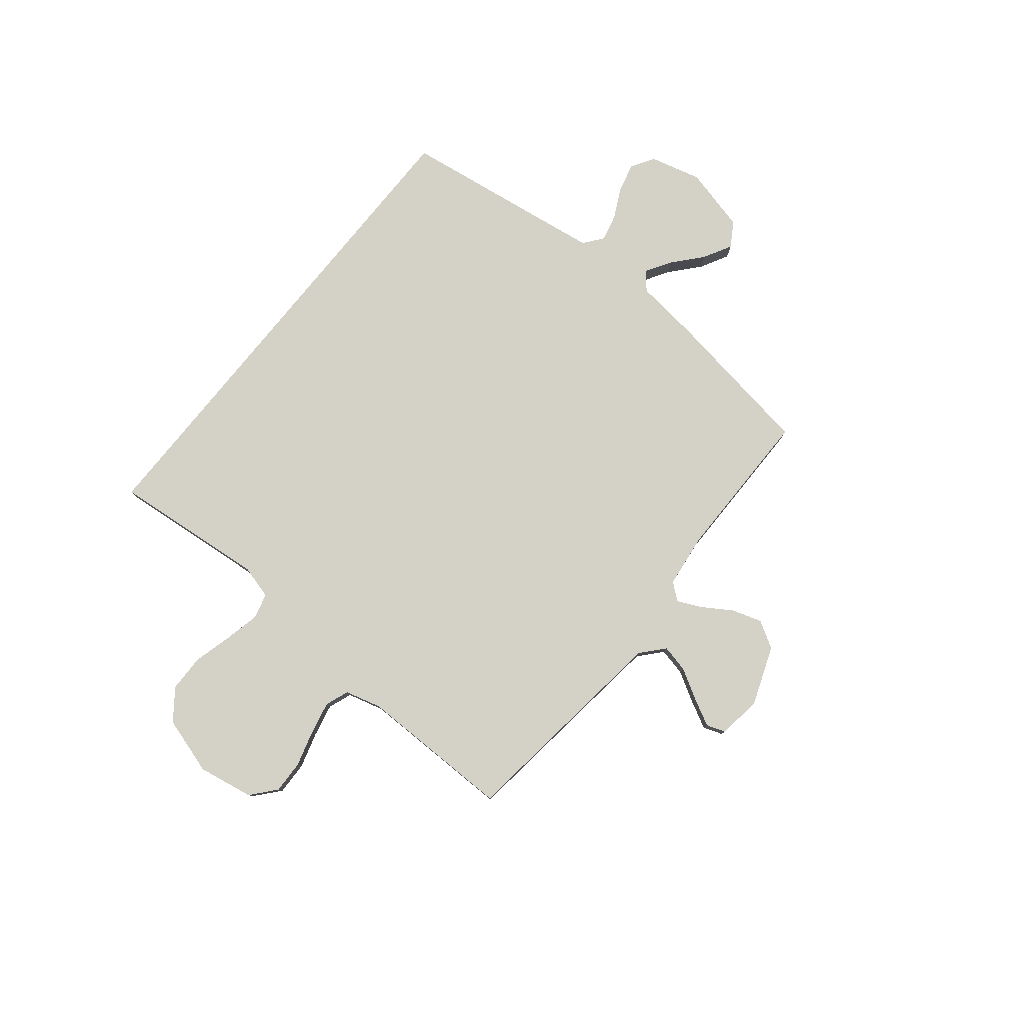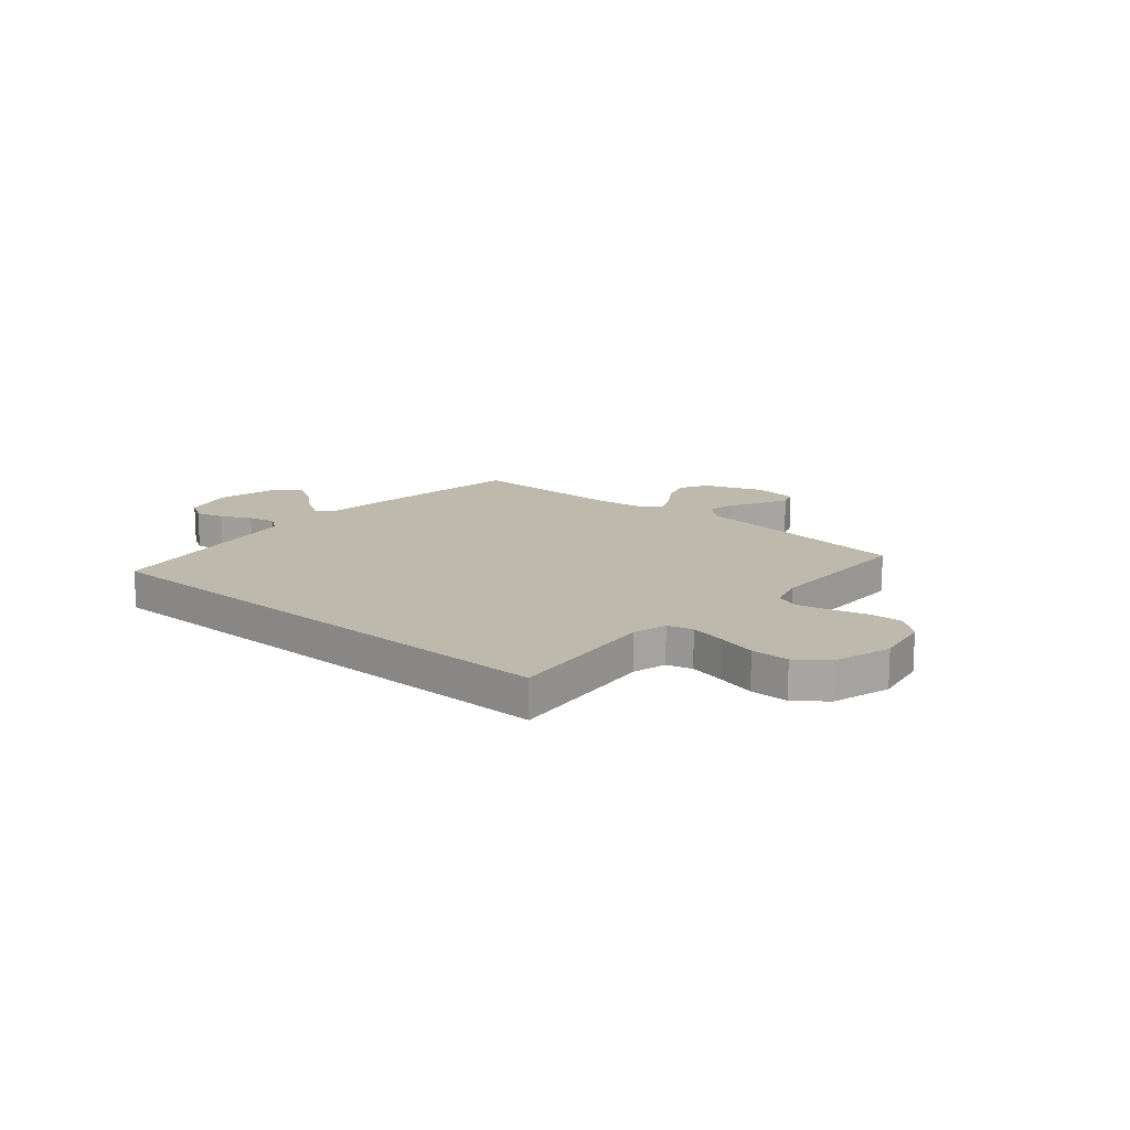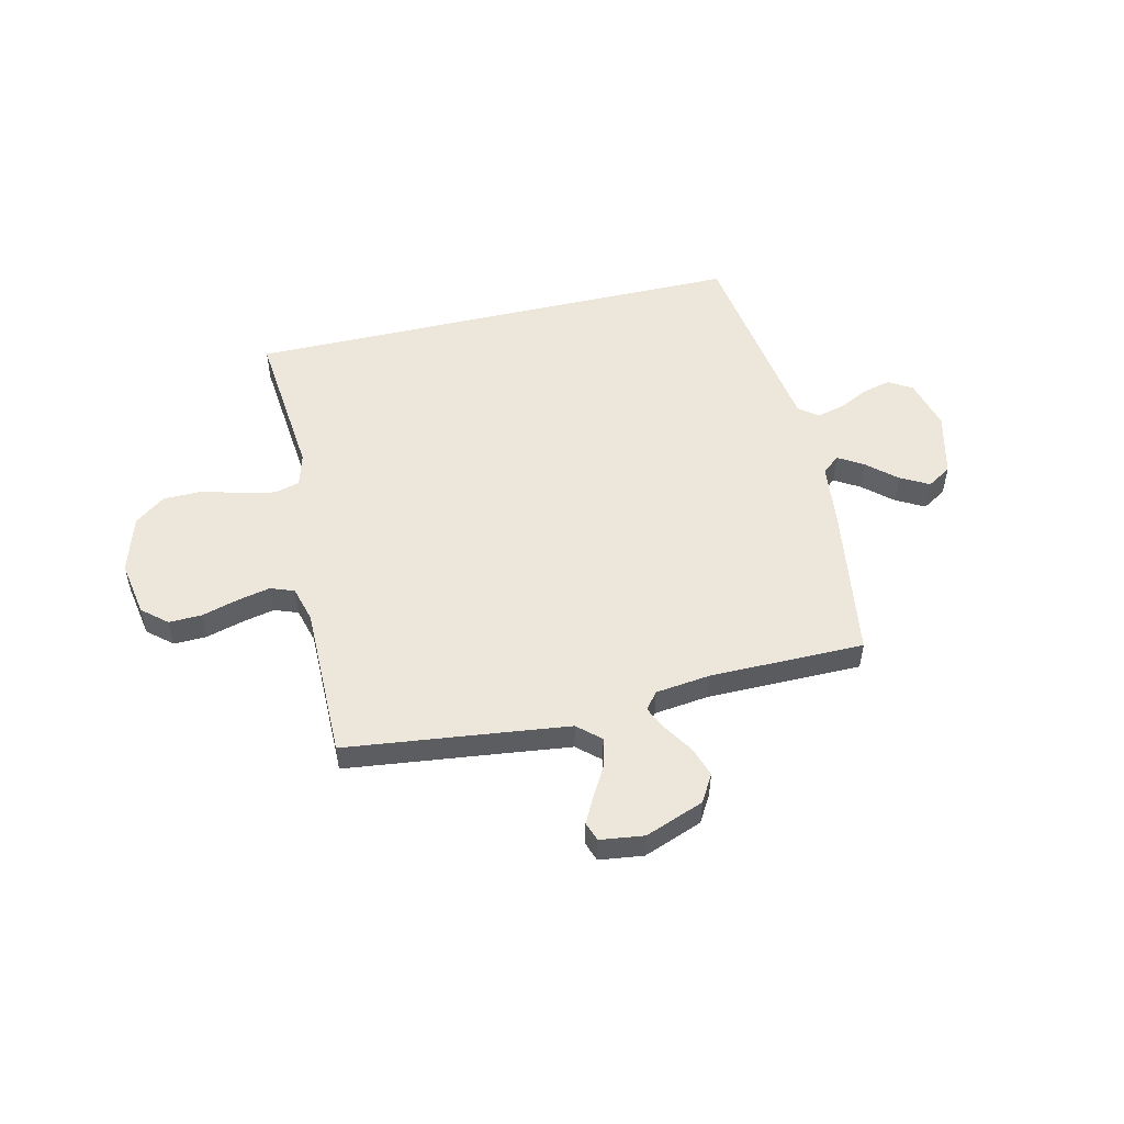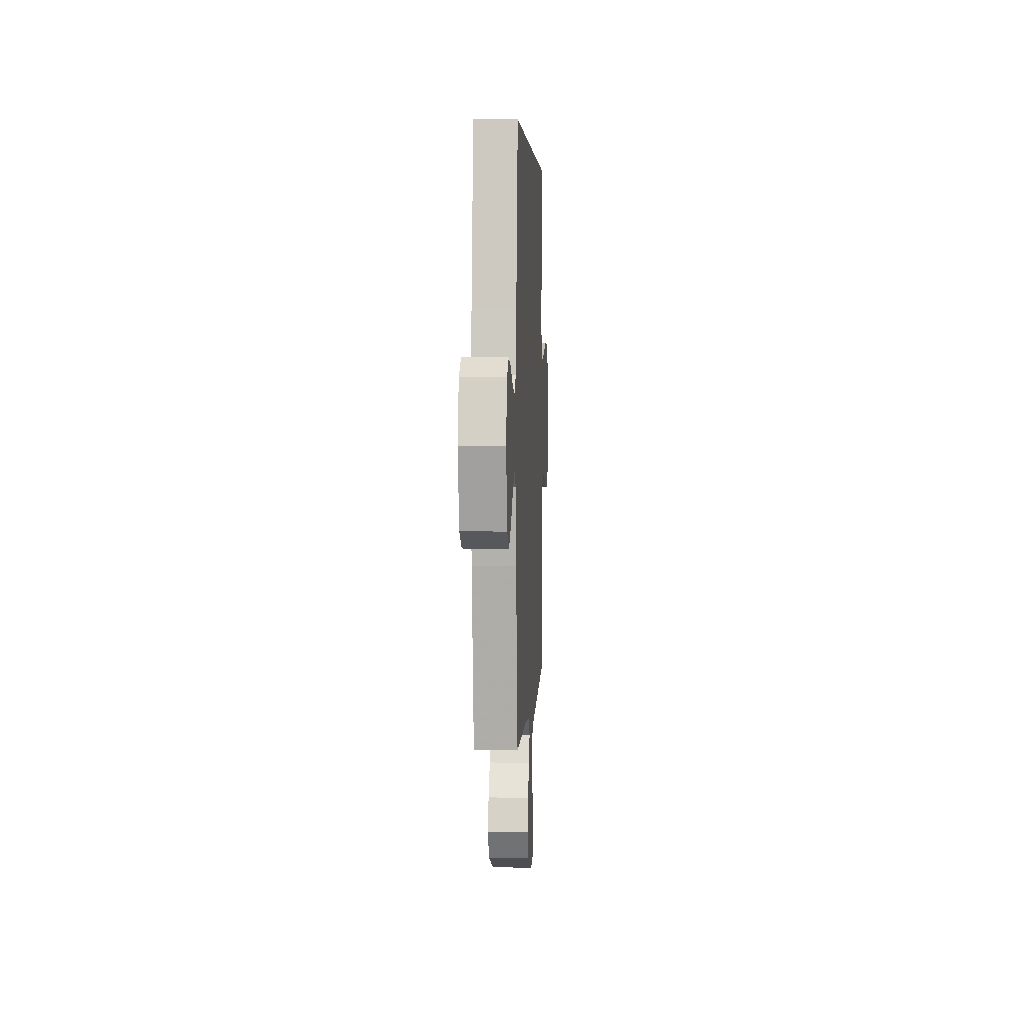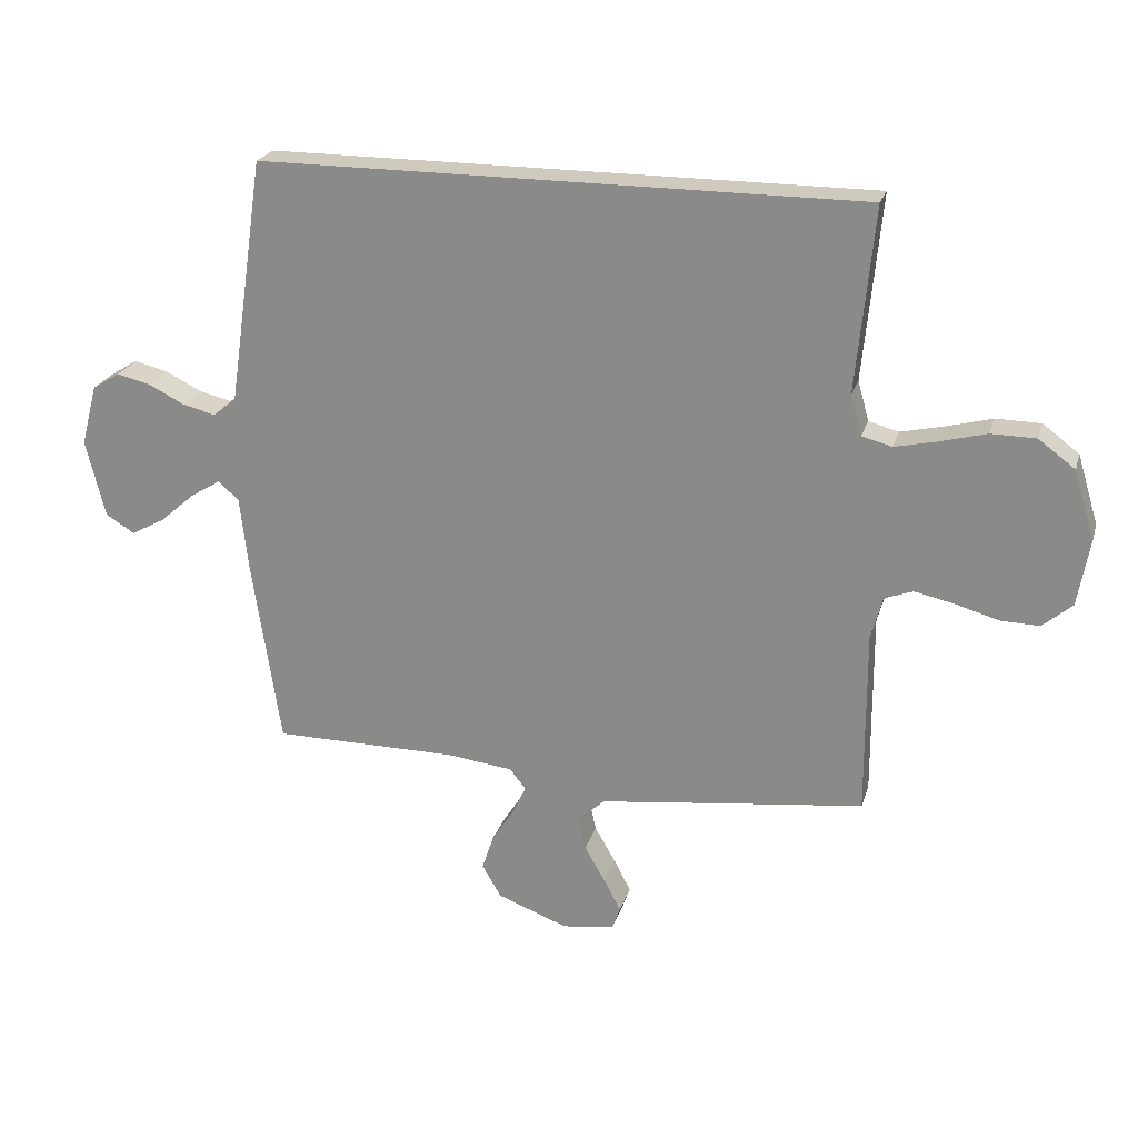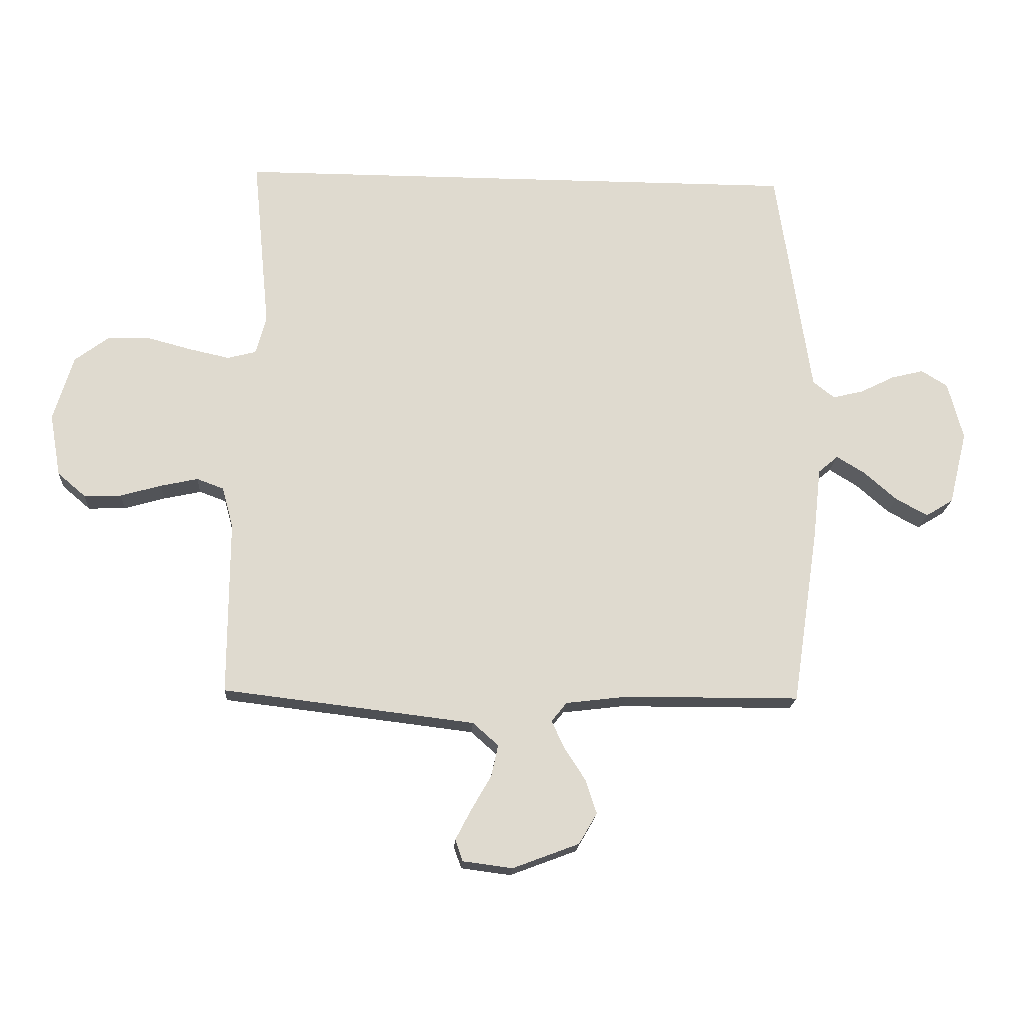
<metadata>
{"format":"obj","ext":"obj","renderer":"f3d","projection":"perspective","resolution":1024,"background":"white","views":[{"elev":79.8,"azim":129.1,"up":"+Y"},{"elev":15.1,"azim":40.5,"up":"+Y"},{"elev":52.1,"azim":166.8,"up":"+Y"},{"elev":3.9,"azim":-87.0,"up":"+Z"},{"elev":23.0,"azim":15.1,"up":"+Z"},{"elev":-18.7,"azim":176.6,"up":"+Z"}]}
</metadata>
<code>
v -0.5 0.07 -0.5
v -0.545 0.07 -0.2
v -0.559 0.07 -0.075
v -0.593 0.07 -0.046
v -0.642 0.07 -0.076
v -0.698 0.07 -0.125
v -0.753 0.07 -0.155
v -0.8 0.07 -0.126
v -0.831 0.07 0
v -0.805 0.07 0.099
v -0.76 0.07 0.127
v -0.704 0.07 0.113
v -0.646 0.07 0.084
v -0.593 0.07 0.071
v -0.556 0.07 0.1
v -0.541 0.07 0.2
v -0.497 0.07 0.5
v 0.481 0.07 0.5
v 0.452 0.07 0.2
v 0.47 0.07 0.135
v 0.519 0.07 0.122
v 0.587 0.07 0.137
v 0.663 0.07 0.157
v 0.736 0.07 0.156
v 0.795 0.07 0.112
v 0.829 0.07 0
v 0.81 0.07 -0.108
v 0.762 0.07 -0.149
v 0.698 0.07 -0.147
v 0.628 0.07 -0.127
v 0.564 0.07 -0.113
v 0.518 0.07 -0.13
v 0.499 0.07 -0.2
v 0.5 0.07 -0.5
v 0.2 0.07 -0.536
v 0.069 0.07 -0.552
v 0.025 0.07 -0.591
v 0.037 0.07 -0.645
v 0.071 0.07 -0.704
v 0.098 0.07 -0.756
v 0.085 0.07 -0.793
v 0 0.07 -0.804
v -0.114 0.07 -0.761
v -0.145 0.07 -0.708
v -0.126 0.07 -0.65
v -0.09 0.07 -0.594
v -0.068 0.07 -0.547
v -0.094 0.07 -0.514
v -0.2 0.07 -0.501
v -0.5 0 -0.5
v -0.545 0 -0.2
v -0.559 0 -0.075
v -0.593 0 -0.046
v -0.642 0 -0.076
v -0.698 0 -0.125
v -0.753 0 -0.155
v -0.8 0 -0.126
v -0.831 0 0
v -0.805 0 0.099
v -0.76 0 0.127
v -0.704 0 0.113
v -0.646 0 0.084
v -0.593 0 0.071
v -0.556 0 0.1
v -0.541 0 0.2
v -0.497 0 0.5
v 0.481 0 0.5
v 0.452 0 0.2
v 0.47 0 0.135
v 0.519 0 0.122
v 0.587 0 0.137
v 0.663 0 0.157
v 0.736 0 0.156
v 0.795 0 0.112
v 0.829 0 0
v 0.81 0 -0.108
v 0.762 0 -0.149
v 0.698 0 -0.147
v 0.628 0 -0.127
v 0.564 0 -0.113
v 0.518 0 -0.13
v 0.499 0 -0.2
v 0.5 0 -0.5
v 0.2 0 -0.536
v 0.069 0 -0.552
v 0.025 0 -0.591
v 0.037 0 -0.645
v 0.071 0 -0.704
v 0.098 0 -0.756
v 0.085 0 -0.793
v 0 0 -0.804
v -0.114 0 -0.761
v -0.145 0 -0.708
v -0.126 0 -0.65
v -0.09 0 -0.594
v -0.068 0 -0.547
v -0.094 0 -0.514
v -0.2 0 -0.501
f 44 45 46
f 43 44 46
f 42 43 46
f 41 42 46
f 40 41 46
f 39 40 46
f 38 39 46
f 37 38 46 47
f 36 37 47 48
f 33 34 35
f 35 36 48
f 33 35 48
f 32 33 48
f 28 29 30
f 27 28 30
f 26 27 30
f 25 26 30
f 24 25 30
f 23 24 30
f 22 23 30
f 21 22 30 31
f 20 21 31 32
f 16 17 18 19
f 32 48 49
f 20 32 49
f 19 20 49
f 16 19 49
f 15 16 49
f 11 12 13
f 10 11 13
f 9 10 13
f 8 9 13
f 7 8 13
f 6 7 13
f 5 6 13
f 4 5 13 14
f 1 2 3
f 49 1 3
f 15 49 3
f 3 4 14 15
f 95 94 93
f 95 93 92
f 95 92 91
f 95 91 90
f 95 90 89
f 95 89 88
f 95 88 87
f 96 95 87 86
f 97 96 86 85
f 84 83 82
f 97 85 84
f 97 84 82
f 97 82 81
f 79 78 77
f 79 77 76
f 79 76 75
f 79 75 74
f 79 74 73
f 79 73 72
f 79 72 71
f 80 79 71 70
f 81 80 70 69
f 68 67 66 65
f 98 97 81
f 98 81 69
f 98 69 68
f 98 68 65
f 98 65 64
f 62 61 60
f 62 60 59
f 62 59 58
f 62 58 57
f 62 57 56
f 62 56 55
f 62 55 54
f 63 62 54 53
f 52 51 50
f 52 50 98
f 52 98 64
f 64 63 53 52
f 1 50 51 2
f 2 51 52 3
f 3 52 53 4
f 4 53 54 5
f 5 54 55 6
f 6 55 56 7
f 7 56 57 8
f 8 57 58 9
f 9 58 59 10
f 10 59 60 11
f 11 60 61 12
f 12 61 62 13
f 13 62 63 14
f 14 63 64 15
f 15 64 65 16
f 16 65 66 17
f 17 66 67 18
f 18 67 68 19
f 19 68 69 20
f 20 69 70 21
f 21 70 71 22
f 22 71 72 23
f 23 72 73 24
f 24 73 74 25
f 25 74 75 26
f 26 75 76 27
f 27 76 77 28
f 28 77 78 29
f 29 78 79 30
f 30 79 80 31
f 31 80 81 32
f 32 81 82 33
f 33 82 83 34
f 34 83 84 35
f 35 84 85 36
f 36 85 86 37
f 37 86 87 38
f 38 87 88 39
f 39 88 89 40
f 40 89 90 41
f 41 90 91 42
f 42 91 92 43
f 43 92 93 44
f 44 93 94 45
f 45 94 95 46
f 46 95 96 47
f 47 96 97 48
f 48 97 98 49
f 49 98 50 1

</code>
